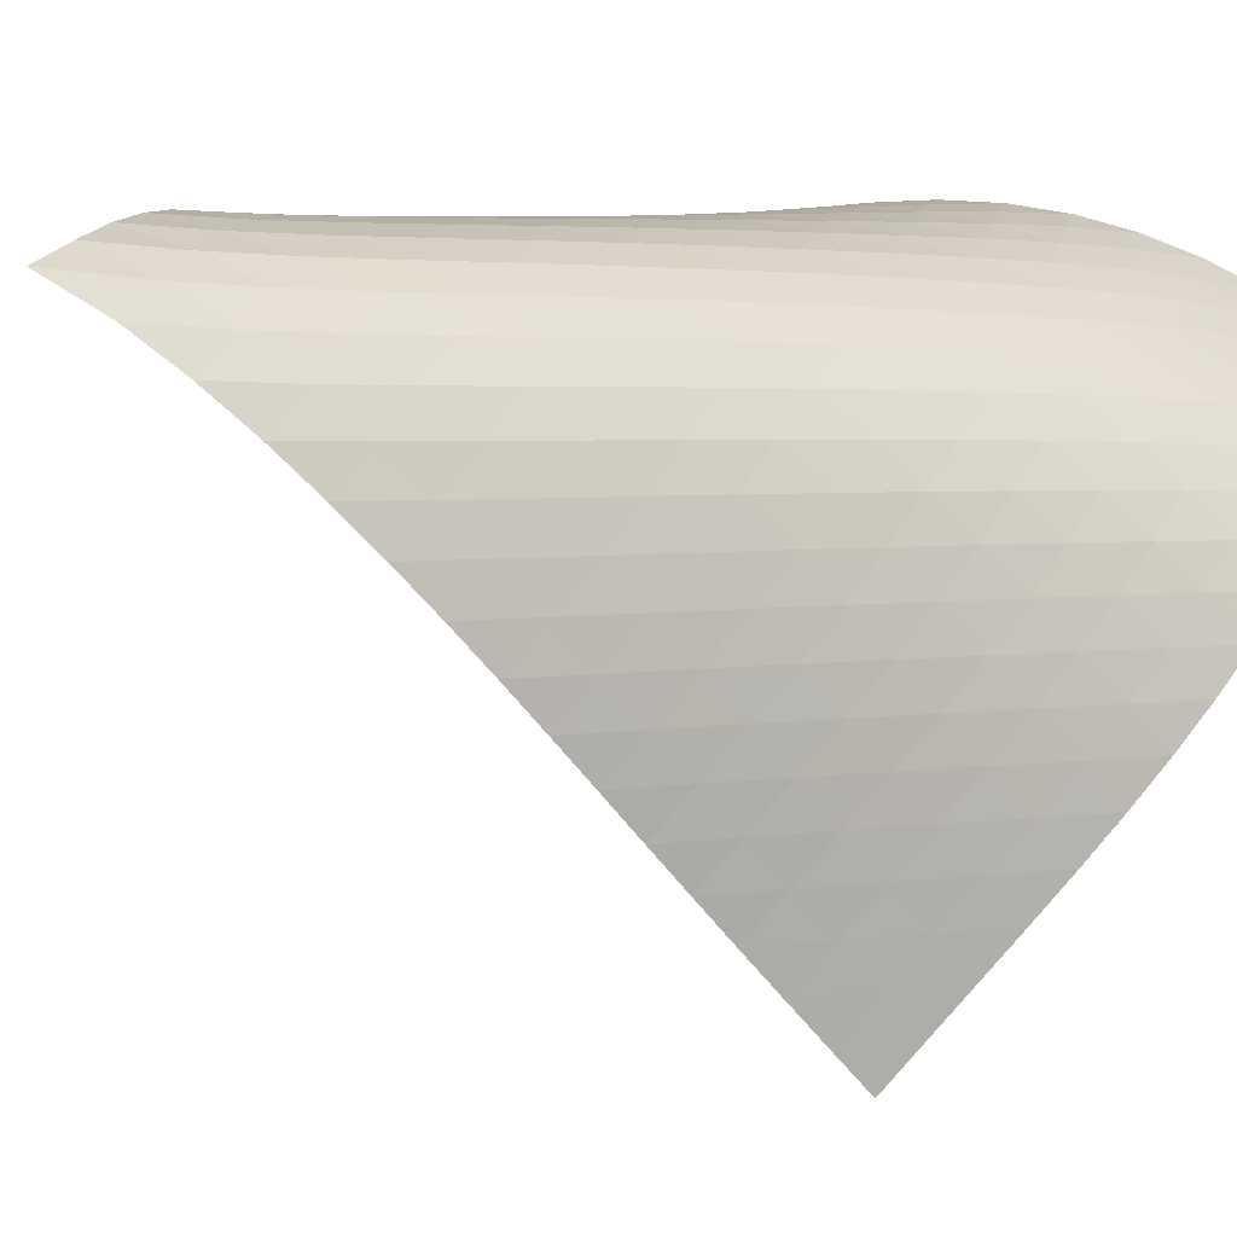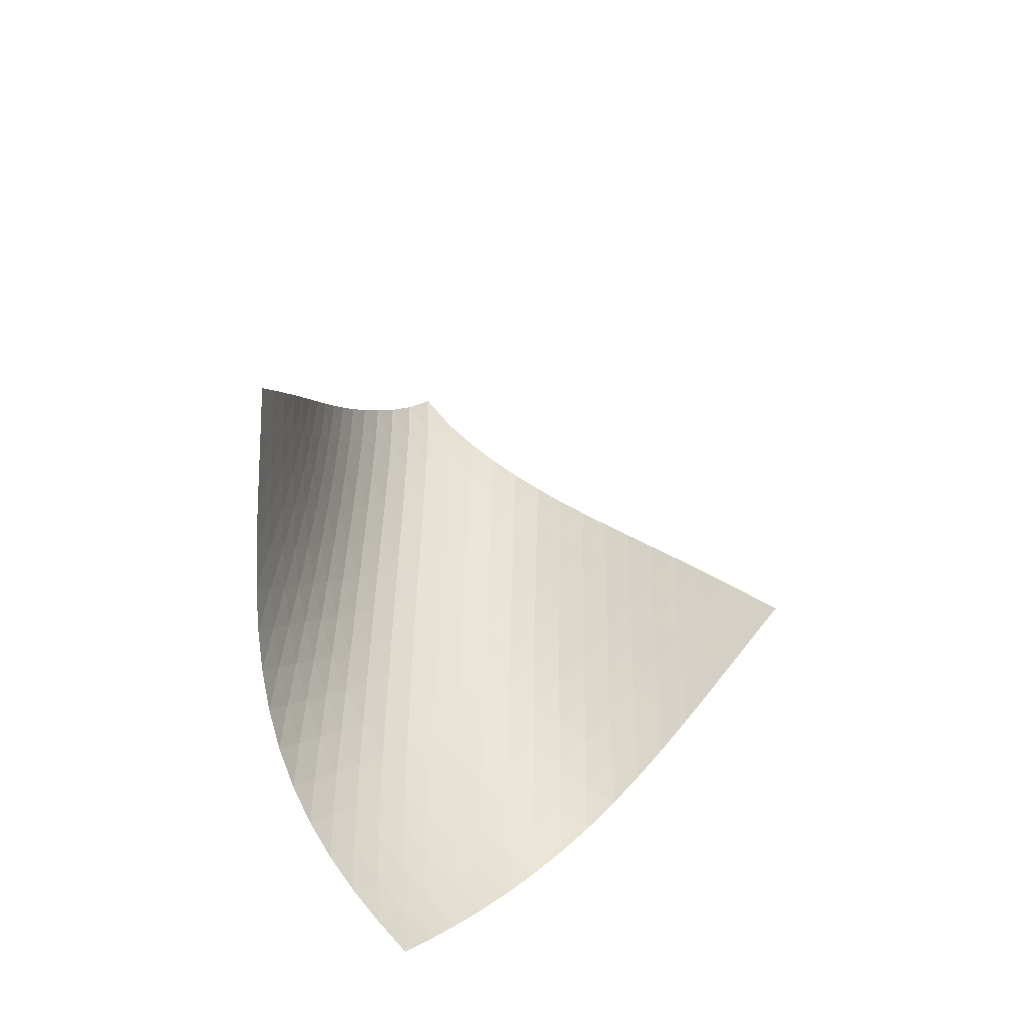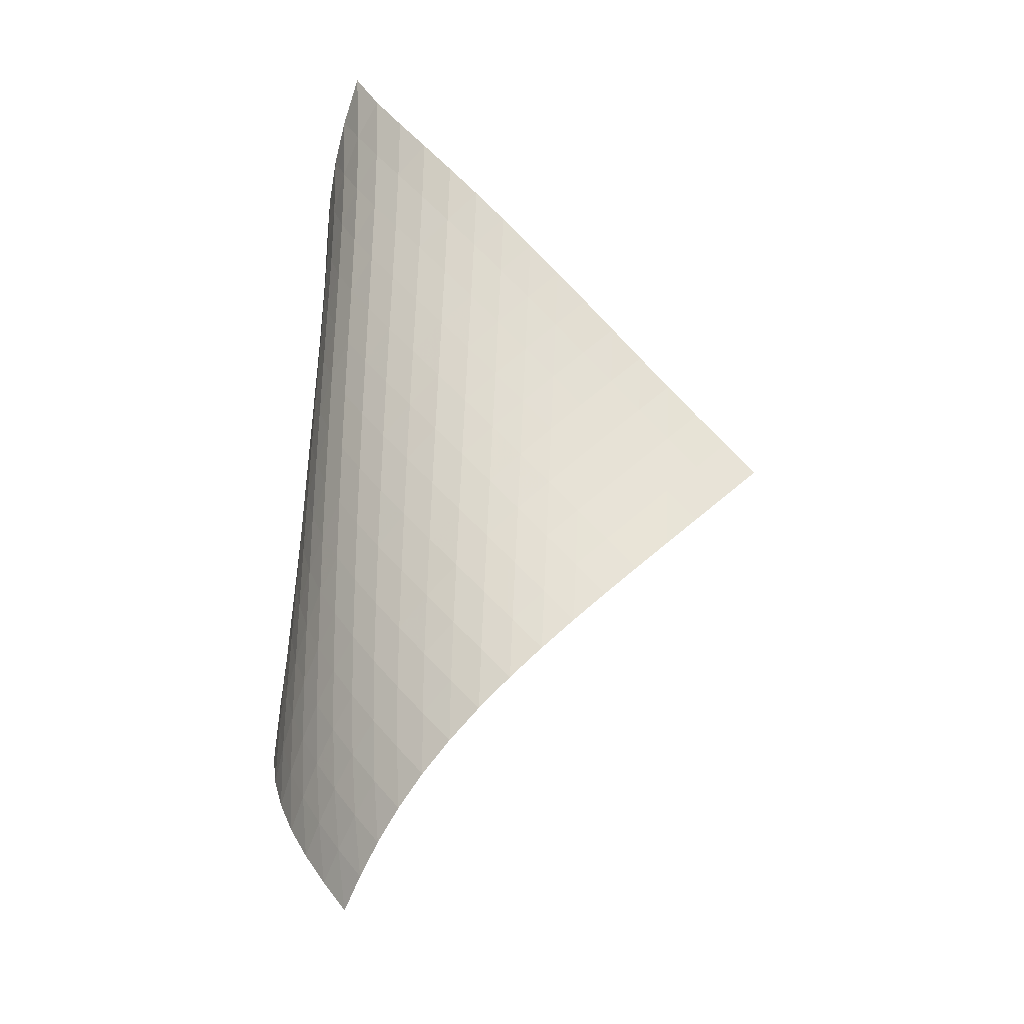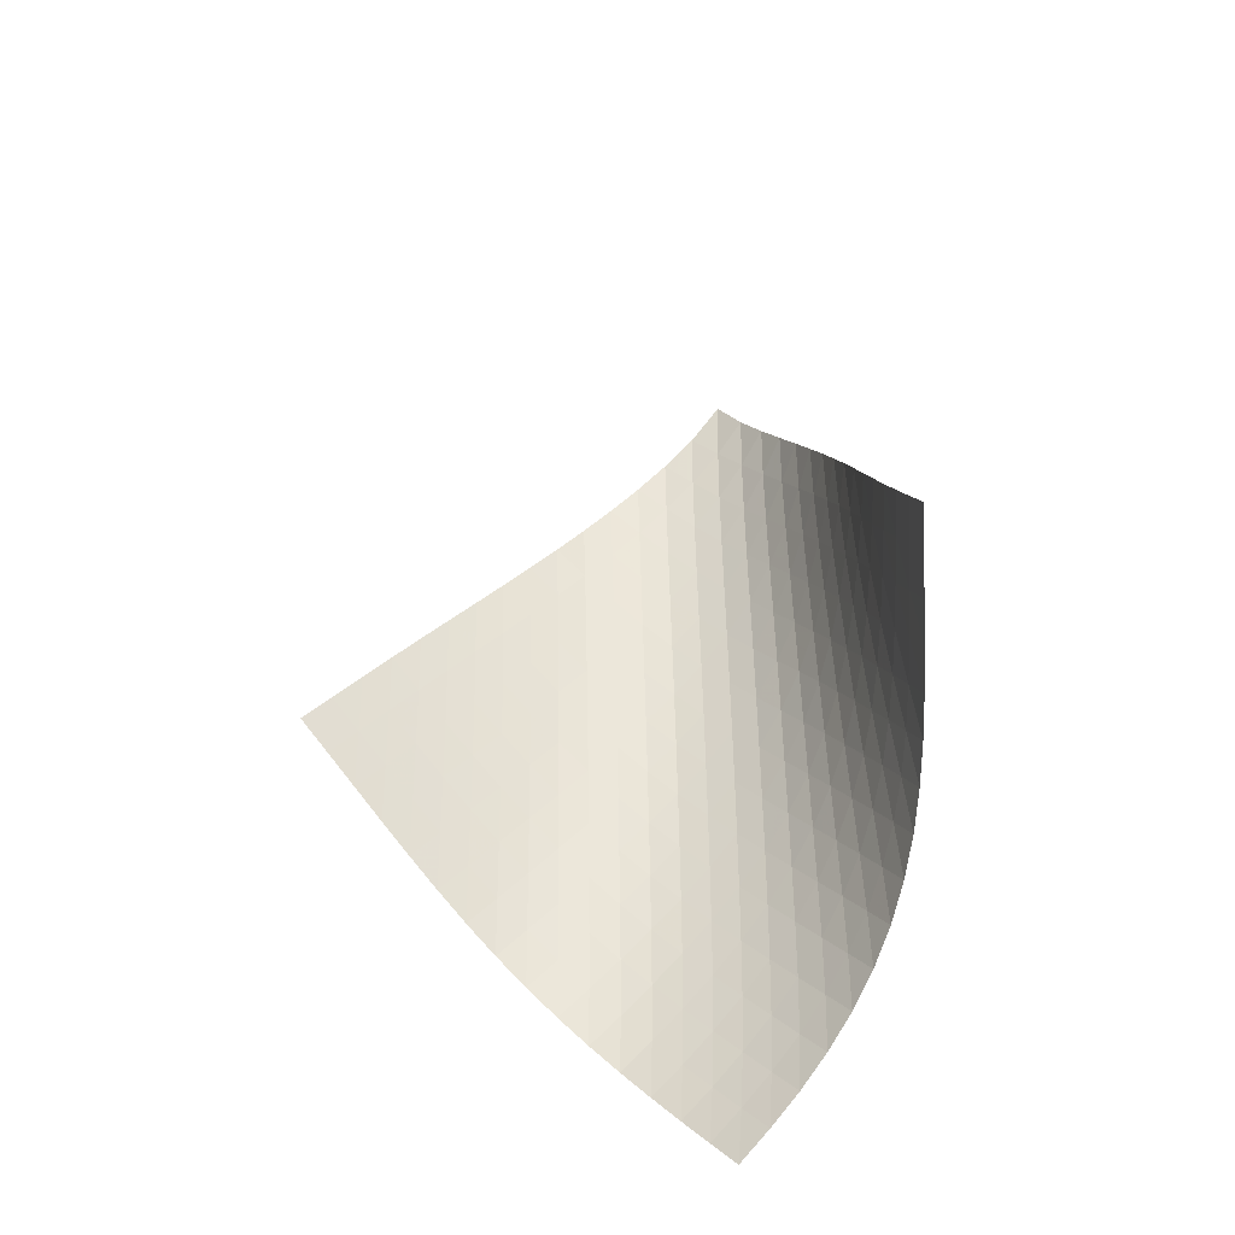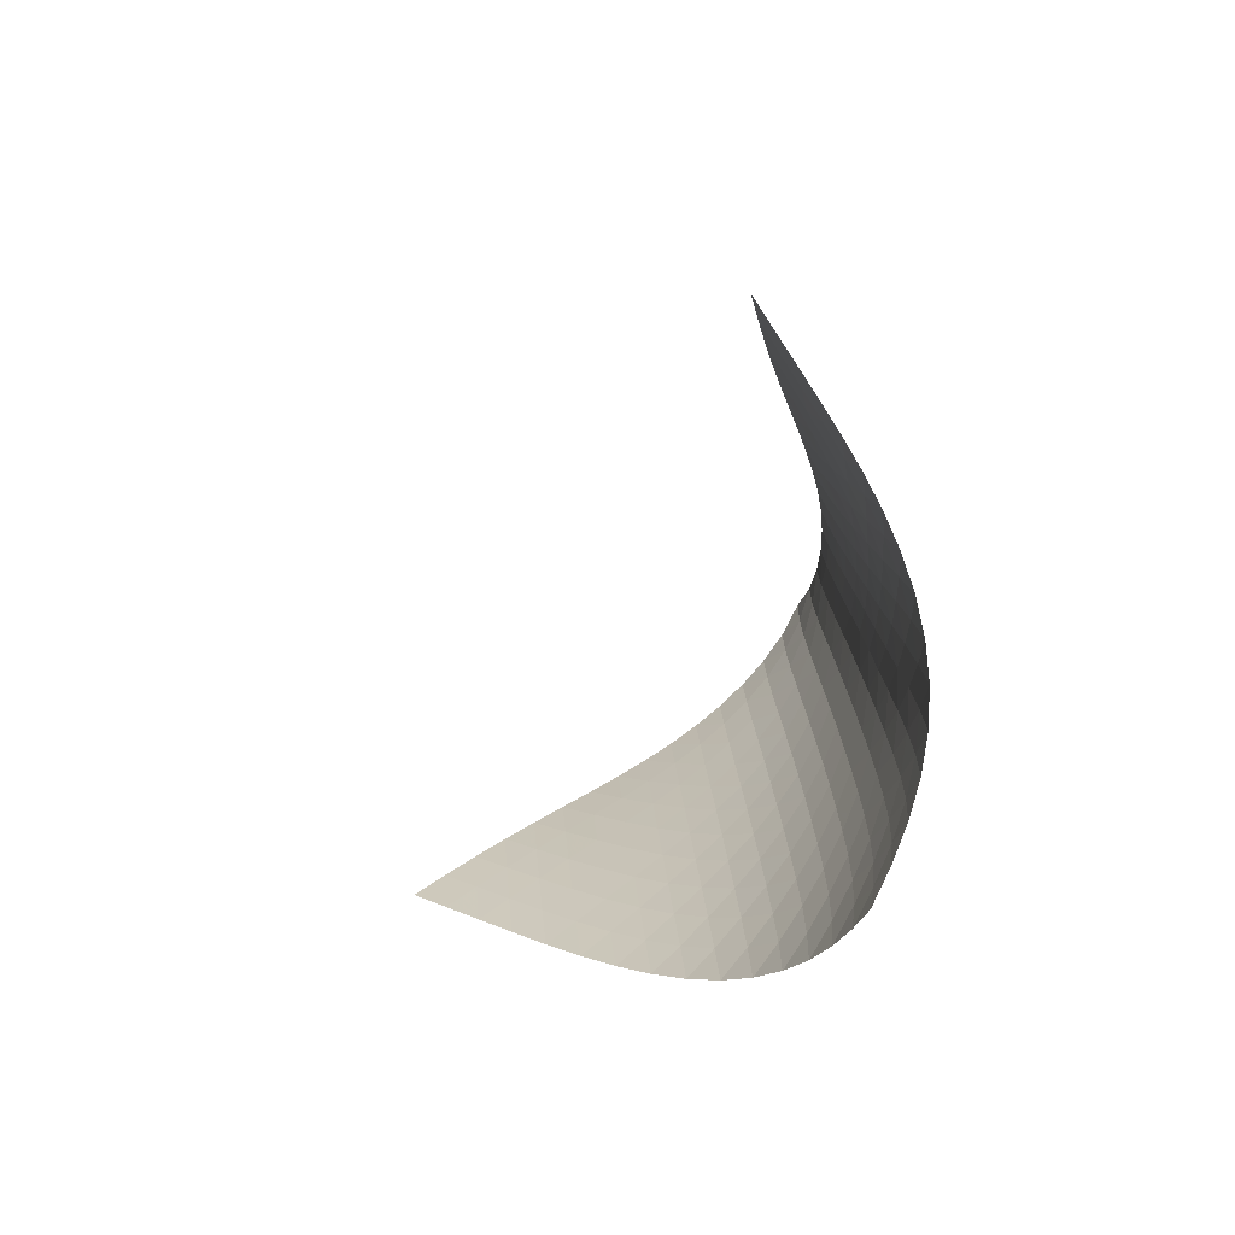
<metadata>
{"format":"obj","ext":"obj","renderer":"f3d","projection":"perspective","resolution":1024,"background":"white","views":[{"elev":-0.6,"azim":-125.2,"up":"+Z"},{"elev":-48.9,"azim":105.5,"up":"+Y"},{"elev":-18.0,"azim":3.7,"up":"+Y"},{"elev":-38.7,"azim":163.9,"up":"+Y"},{"elev":-74.8,"azim":-163.6,"up":"+Y"}]}
</metadata>
<code>
v -6.495 -0.05046 6.495
v 2.186 -10.06 7.244
v -7.244 -10.06 -2.186
v -6.329 -18.91 6.329
v -7.25 -9.412 -1.604
v -7.268 -8.767 -1.023
v -7.302 -8.118 -0.4442
v -7.352 -7.467 0.1334
v -7.412 -6.816 0.7108
v -7.473 -6.164 1.29
v -7.525 -5.512 1.872
v -7.558 -4.859 2.458
v -7.562 -4.206 3.048
v -7.528 -3.551 3.642
v -7.449 -2.893 4.236
v -7.315 -2.23 4.826
v -7.119 -1.556 5.408
v -6.849 -0.8519 5.971
v -5.971 -0.8519 6.849
v -5.408 -1.556 7.119
v -4.826 -2.23 7.315
v -4.236 -2.893 7.449
v -3.642 -3.551 7.528
v -3.048 -4.206 7.562
v -2.458 -4.859 7.558
v -1.872 -5.512 7.525
v -1.29 -6.164 7.473
v -0.7108 -6.816 7.412
v -0.1334 -7.467 7.352
v 0.4442 -8.118 7.302
v 1.023 -8.767 7.268
v 1.604 -9.412 7.25
v 1.563 -10.62 7.45
v 0.9402 -11.19 7.658
v 0.3169 -11.75 7.866
v -0.3089 -12.32 8.063
v -0.9387 -12.89 8.237
v -1.573 -13.47 8.374
v -2.208 -14.05 8.459
v -2.84 -14.64 8.476
v -3.458 -15.24 8.412
v -4.05 -15.85 8.258
v -4.603 -16.46 8.014
v -5.107 -17.08 7.684
v -5.558 -17.69 7.283
v -5.961 -18.3 6.826
v -6.826 -18.3 5.961
v -7.283 -17.69 5.558
v -7.684 -17.08 5.107
v -8.014 -16.46 4.603
v -8.258 -15.85 4.05
v -8.412 -15.24 3.458
v -8.476 -14.64 2.84
v -8.459 -14.05 2.208
v -8.374 -13.47 1.573
v -8.237 -12.89 0.9387
v -8.063 -12.32 0.3089
v -7.866 -11.75 -0.3169
v -7.658 -11.19 -0.9402
v -7.45 -10.62 -1.563
v -6.448 -1.494 6.448
v -6.823 -2.164 5.96
v -7.112 -2.827 5.423
v -7.325 -3.485 4.857
v -7.471 -4.139 4.276
v -7.562 -4.791 3.688
v -7.606 -5.441 3.098
v -7.614 -6.091 2.51
v -7.595 -6.741 1.925
v -7.561 -7.39 1.342
v -7.523 -8.039 0.7615
v -7.488 -8.688 0.1817
v -7.465 -9.335 -0.3988
v -7.453 -9.979 -0.9804
v -5.96 -2.164 6.823
v -6.443 -2.798 6.443
v -6.837 -3.442 5.978
v -7.142 -4.088 5.456
v -7.366 -4.735 4.898
v -7.522 -5.382 4.322
v -7.621 -6.028 3.737
v -7.675 -6.674 3.148
v -7.695 -7.321 2.561
v -7.692 -7.967 1.975
v -7.679 -8.613 1.391
v -7.665 -9.259 0.8088
v -7.657 -9.903 0.2262
v -7.656 -10.55 -0.3569
v -5.423 -2.827 7.112
v -5.978 -3.442 6.837
v -6.468 -4.069 6.468
v -6.871 -4.703 6.012
v -7.187 -5.341 5.497
v -7.421 -5.98 4.944
v -7.587 -6.621 4.37
v -7.696 -7.263 3.786
v -7.762 -7.905 3.198
v -7.797 -8.547 2.61
v -7.815 -9.19 2.023
v -7.826 -9.832 1.438
v -7.838 -10.47 0.8528
v -7.852 -11.11 0.2678
v -4.857 -3.485 7.325
v -5.456 -4.088 7.142
v -6.012 -4.703 6.871
v -6.503 -5.326 6.503
v -6.911 -5.955 6.051
v -7.234 -6.587 5.539
v -7.478 -7.222 4.989
v -7.655 -7.858 4.417
v -7.778 -8.495 3.834
v -7.86 -9.132 3.246
v -7.917 -9.771 2.658
v -7.96 -10.41 2.07
v -7.998 -11.05 1.482
v -8.033 -11.68 0.8953
v -4.276 -4.139 7.471
v -4.898 -4.735 7.366
v -5.497 -5.341 7.187
v -6.051 -5.955 6.911
v -6.539 -6.576 6.539
v -6.949 -7.201 6.087
v -7.278 -7.83 5.578
v -7.532 -8.46 5.031
v -7.722 -9.092 4.461
v -7.863 -9.725 3.88
v -7.968 -10.36 3.293
v -8.052 -10.99 2.705
v -8.123 -11.62 2.116
v -8.186 -12.26 1.527
v -3.688 -4.791 7.562
v -4.322 -5.382 7.522
v -4.944 -5.98 7.421
v -5.539 -6.587 7.234
v -6.087 -7.201 6.949
v -6.572 -7.821 6.572
v -6.982 -8.445 6.12
v -7.316 -9.07 5.613
v -7.581 -9.697 5.069
v -7.788 -10.32 4.503
v -7.951 -10.95 3.924
v -8.083 -11.58 3.339
v -8.196 -12.21 2.751
v -8.295 -12.84 2.162
v -3.098 -5.441 7.606
v -3.737 -6.028 7.621
v -4.37 -6.621 7.587
v -4.989 -7.222 7.478
v -5.578 -7.83 7.278
v -6.12 -8.445 6.982
v -6.6 -9.063 6.6
v -7.009 -9.685 6.147
v -7.349 -10.31 5.642
v -7.626 -10.93 5.102
v -7.853 -11.55 4.54
v -8.041 -12.18 3.965
v -8.203 -12.8 3.383
v -8.344 -13.42 2.797
v -2.51 -6.091 7.614
v -3.148 -6.674 7.675
v -3.786 -7.263 7.696
v -4.417 -7.858 7.655
v -5.031 -8.46 7.532
v -5.613 -9.07 7.316
v -6.147 -9.685 7.009
v -6.621 -10.3 6.621
v -7.031 -10.92 6.168
v -7.377 -11.54 5.665
v -7.668 -12.16 5.13
v -7.916 -12.78 4.573
v -8.131 -13.4 4.004
v -8.319 -14.02 3.425
v -1.925 -6.741 7.595
v -2.561 -7.321 7.695
v -3.198 -7.905 7.762
v -3.834 -8.495 7.778
v -4.461 -9.092 7.722
v -5.069 -9.697 7.581
v -5.642 -10.31 7.349
v -6.168 -10.92 7.031
v -6.636 -11.54 6.636
v -7.045 -12.16 6.181
v -7.399 -12.78 5.682
v -7.705 -13.4 5.151
v -7.974 -14.01 4.601
v -8.21 -14.63 4.035
v -1.342 -7.39 7.561
v -1.975 -7.967 7.692
v -2.61 -8.547 7.797
v -3.246 -9.132 7.86
v -3.88 -9.725 7.863
v -4.503 -10.32 7.788
v -5.102 -10.93 7.626
v -5.665 -11.54 7.377
v -6.181 -12.16 7.045
v -6.644 -12.78 6.644
v -7.052 -13.4 6.187
v -7.411 -14.01 5.689
v -7.73 -14.63 5.162
v -8.012 -15.24 4.615
v -0.7615 -8.039 7.523
v -1.391 -8.613 7.679
v -2.023 -9.19 7.815
v -2.658 -9.771 7.917
v -3.293 -10.36 7.968
v -3.924 -10.95 7.951
v -4.54 -11.55 7.853
v -5.13 -12.16 7.668
v -5.682 -12.78 7.399
v -6.187 -13.4 7.052
v -6.64 -14.01 6.64
v -7.045 -14.63 6.178
v -7.405 -15.24 5.679
v -7.728 -15.85 5.152
v -0.1817 -8.688 7.488
v -0.8088 -9.259 7.665
v -1.438 -9.832 7.826
v -2.07 -10.41 7.96
v -2.705 -10.99 8.052
v -3.339 -11.58 8.083
v -3.965 -12.18 8.041
v -4.573 -12.78 7.916
v -5.151 -13.4 7.705
v -5.689 -14.01 7.411
v -6.178 -14.63 7.045
v -6.618 -15.25 6.618
v -7.012 -15.86 6.146
v -7.366 -16.47 5.639
v 0.3988 -9.335 7.465
v -0.2262 -9.903 7.657
v -0.8528 -10.47 7.838
v -1.482 -11.05 7.998
v -2.116 -11.62 8.123
v -2.751 -12.21 8.196
v -3.383 -12.8 8.203
v -4.004 -13.4 8.131
v -4.601 -14.01 7.974
v -5.162 -14.63 7.73
v -5.679 -15.24 7.405
v -6.146 -15.86 7.012
v -6.564 -16.48 6.564
v -6.94 -17.09 6.076
v 0.9804 -9.979 7.453
v 0.3569 -10.55 7.656
v -0.2678 -11.11 7.852
v -0.8953 -11.68 8.033
v -1.527 -12.26 8.186
v -2.162 -12.84 8.295
v -2.797 -13.42 8.344
v -3.425 -14.02 8.319
v -4.035 -14.63 8.21
v -4.615 -15.24 8.012
v -5.152 -15.85 7.728
v -5.639 -16.47 7.366
v -6.076 -17.09 6.94
v -6.467 -17.7 6.467
f 256 46 4
f 256 4 47
f 5 74 60
f 5 60 3
f 74 88 59
f 74 59 60
f 88 102 58
f 88 58 59
f 102 116 57
f 102 57 58
f 116 130 56
f 116 56 57
f 130 144 55
f 130 55 56
f 144 158 54
f 144 54 55
f 158 172 53
f 158 53 54
f 172 186 52
f 172 52 53
f 186 200 51
f 186 51 52
f 200 214 50
f 200 50 51
f 214 228 49
f 214 49 50
f 228 242 48
f 228 48 49
f 242 256 47
f 242 47 48
f 1 19 61
f 1 61 18
f 18 61 62
f 18 62 17
f 17 62 63
f 17 63 16
f 16 63 64
f 16 64 15
f 15 64 65
f 15 65 14
f 14 65 66
f 14 66 13
f 13 66 67
f 13 67 12
f 12 67 68
f 12 68 11
f 11 68 69
f 11 69 10
f 10 69 70
f 10 70 9
f 9 70 71
f 9 71 8
f 8 71 72
f 8 72 7
f 7 72 73
f 7 73 6
f 6 73 74
f 6 74 5
f 19 20 75
f 19 75 61
f 61 75 76
f 61 76 62
f 62 76 77
f 62 77 63
f 63 77 78
f 63 78 64
f 64 78 79
f 64 79 65
f 65 79 80
f 65 80 66
f 66 80 81
f 66 81 67
f 67 81 82
f 67 82 68
f 68 82 83
f 68 83 69
f 69 83 84
f 69 84 70
f 70 84 85
f 70 85 71
f 71 85 86
f 71 86 72
f 72 86 87
f 72 87 73
f 73 87 88
f 73 88 74
f 20 21 89
f 20 89 75
f 75 89 90
f 75 90 76
f 76 90 91
f 76 91 77
f 77 91 92
f 77 92 78
f 78 92 93
f 78 93 79
f 79 93 94
f 79 94 80
f 80 94 95
f 80 95 81
f 81 95 96
f 81 96 82
f 82 96 97
f 82 97 83
f 83 97 98
f 83 98 84
f 84 98 99
f 84 99 85
f 85 99 100
f 85 100 86
f 86 100 101
f 86 101 87
f 87 101 102
f 87 102 88
f 21 22 103
f 21 103 89
f 89 103 104
f 89 104 90
f 90 104 105
f 90 105 91
f 91 105 106
f 91 106 92
f 92 106 107
f 92 107 93
f 93 107 108
f 93 108 94
f 94 108 109
f 94 109 95
f 95 109 110
f 95 110 96
f 96 110 111
f 96 111 97
f 97 111 112
f 97 112 98
f 98 112 113
f 98 113 99
f 99 113 114
f 99 114 100
f 100 114 115
f 100 115 101
f 101 115 116
f 101 116 102
f 22 23 117
f 22 117 103
f 103 117 118
f 103 118 104
f 104 118 119
f 104 119 105
f 105 119 120
f 105 120 106
f 106 120 121
f 106 121 107
f 107 121 122
f 107 122 108
f 108 122 123
f 108 123 109
f 109 123 124
f 109 124 110
f 110 124 125
f 110 125 111
f 111 125 126
f 111 126 112
f 112 126 127
f 112 127 113
f 113 127 128
f 113 128 114
f 114 128 129
f 114 129 115
f 115 129 130
f 115 130 116
f 23 24 131
f 23 131 117
f 117 131 132
f 117 132 118
f 118 132 133
f 118 133 119
f 119 133 134
f 119 134 120
f 120 134 135
f 120 135 121
f 121 135 136
f 121 136 122
f 122 136 137
f 122 137 123
f 123 137 138
f 123 138 124
f 124 138 139
f 124 139 125
f 125 139 140
f 125 140 126
f 126 140 141
f 126 141 127
f 127 141 142
f 127 142 128
f 128 142 143
f 128 143 129
f 129 143 144
f 129 144 130
f 24 25 145
f 24 145 131
f 131 145 146
f 131 146 132
f 132 146 147
f 132 147 133
f 133 147 148
f 133 148 134
f 134 148 149
f 134 149 135
f 135 149 150
f 135 150 136
f 136 150 151
f 136 151 137
f 137 151 152
f 137 152 138
f 138 152 153
f 138 153 139
f 139 153 154
f 139 154 140
f 140 154 155
f 140 155 141
f 141 155 156
f 141 156 142
f 142 156 157
f 142 157 143
f 143 157 158
f 143 158 144
f 25 26 159
f 25 159 145
f 145 159 160
f 145 160 146
f 146 160 161
f 146 161 147
f 147 161 162
f 147 162 148
f 148 162 163
f 148 163 149
f 149 163 164
f 149 164 150
f 150 164 165
f 150 165 151
f 151 165 166
f 151 166 152
f 152 166 167
f 152 167 153
f 153 167 168
f 153 168 154
f 154 168 169
f 154 169 155
f 155 169 170
f 155 170 156
f 156 170 171
f 156 171 157
f 157 171 172
f 157 172 158
f 26 27 173
f 26 173 159
f 159 173 174
f 159 174 160
f 160 174 175
f 160 175 161
f 161 175 176
f 161 176 162
f 162 176 177
f 162 177 163
f 163 177 178
f 163 178 164
f 164 178 179
f 164 179 165
f 165 179 180
f 165 180 166
f 166 180 181
f 166 181 167
f 167 181 182
f 167 182 168
f 168 182 183
f 168 183 169
f 169 183 184
f 169 184 170
f 170 184 185
f 170 185 171
f 171 185 186
f 171 186 172
f 27 28 187
f 27 187 173
f 173 187 188
f 173 188 174
f 174 188 189
f 174 189 175
f 175 189 190
f 175 190 176
f 176 190 191
f 176 191 177
f 177 191 192
f 177 192 178
f 178 192 193
f 178 193 179
f 179 193 194
f 179 194 180
f 180 194 195
f 180 195 181
f 181 195 196
f 181 196 182
f 182 196 197
f 182 197 183
f 183 197 198
f 183 198 184
f 184 198 199
f 184 199 185
f 185 199 200
f 185 200 186
f 28 29 201
f 28 201 187
f 187 201 202
f 187 202 188
f 188 202 203
f 188 203 189
f 189 203 204
f 189 204 190
f 190 204 205
f 190 205 191
f 191 205 206
f 191 206 192
f 192 206 207
f 192 207 193
f 193 207 208
f 193 208 194
f 194 208 209
f 194 209 195
f 195 209 210
f 195 210 196
f 196 210 211
f 196 211 197
f 197 211 212
f 197 212 198
f 198 212 213
f 198 213 199
f 199 213 214
f 199 214 200
f 29 30 215
f 29 215 201
f 201 215 216
f 201 216 202
f 202 216 217
f 202 217 203
f 203 217 218
f 203 218 204
f 204 218 219
f 204 219 205
f 205 219 220
f 205 220 206
f 206 220 221
f 206 221 207
f 207 221 222
f 207 222 208
f 208 222 223
f 208 223 209
f 209 223 224
f 209 224 210
f 210 224 225
f 210 225 211
f 211 225 226
f 211 226 212
f 212 226 227
f 212 227 213
f 213 227 228
f 213 228 214
f 30 31 229
f 30 229 215
f 215 229 230
f 215 230 216
f 216 230 231
f 216 231 217
f 217 231 232
f 217 232 218
f 218 232 233
f 218 233 219
f 219 233 234
f 219 234 220
f 220 234 235
f 220 235 221
f 221 235 236
f 221 236 222
f 222 236 237
f 222 237 223
f 223 237 238
f 223 238 224
f 224 238 239
f 224 239 225
f 225 239 240
f 225 240 226
f 226 240 241
f 226 241 227
f 227 241 242
f 227 242 228
f 31 32 243
f 31 243 229
f 229 243 244
f 229 244 230
f 230 244 245
f 230 245 231
f 231 245 246
f 231 246 232
f 232 246 247
f 232 247 233
f 233 247 248
f 233 248 234
f 234 248 249
f 234 249 235
f 235 249 250
f 235 250 236
f 236 250 251
f 236 251 237
f 237 251 252
f 237 252 238
f 238 252 253
f 238 253 239
f 239 253 254
f 239 254 240
f 240 254 255
f 240 255 241
f 241 255 256
f 241 256 242
f 32 2 33
f 32 33 243
f 243 33 34
f 243 34 244
f 244 34 35
f 244 35 245
f 245 35 36
f 245 36 246
f 246 36 37
f 246 37 247
f 247 37 38
f 247 38 248
f 248 38 39
f 248 39 249
f 249 39 40
f 249 40 250
f 250 40 41
f 250 41 251
f 251 41 42
f 251 42 252
f 252 42 43
f 252 43 253
f 253 43 44
f 253 44 254
f 254 44 45
f 254 45 255
f 255 45 46
f 255 46 256

</code>
